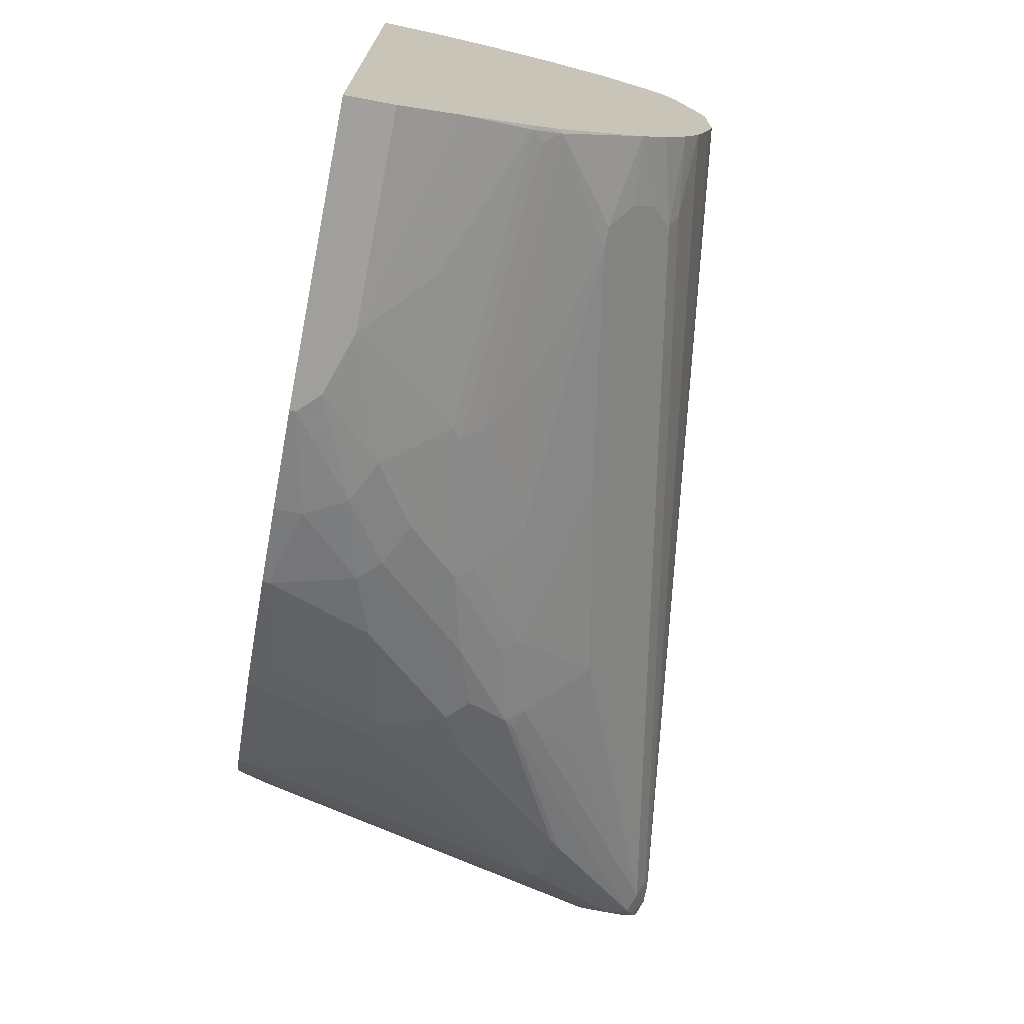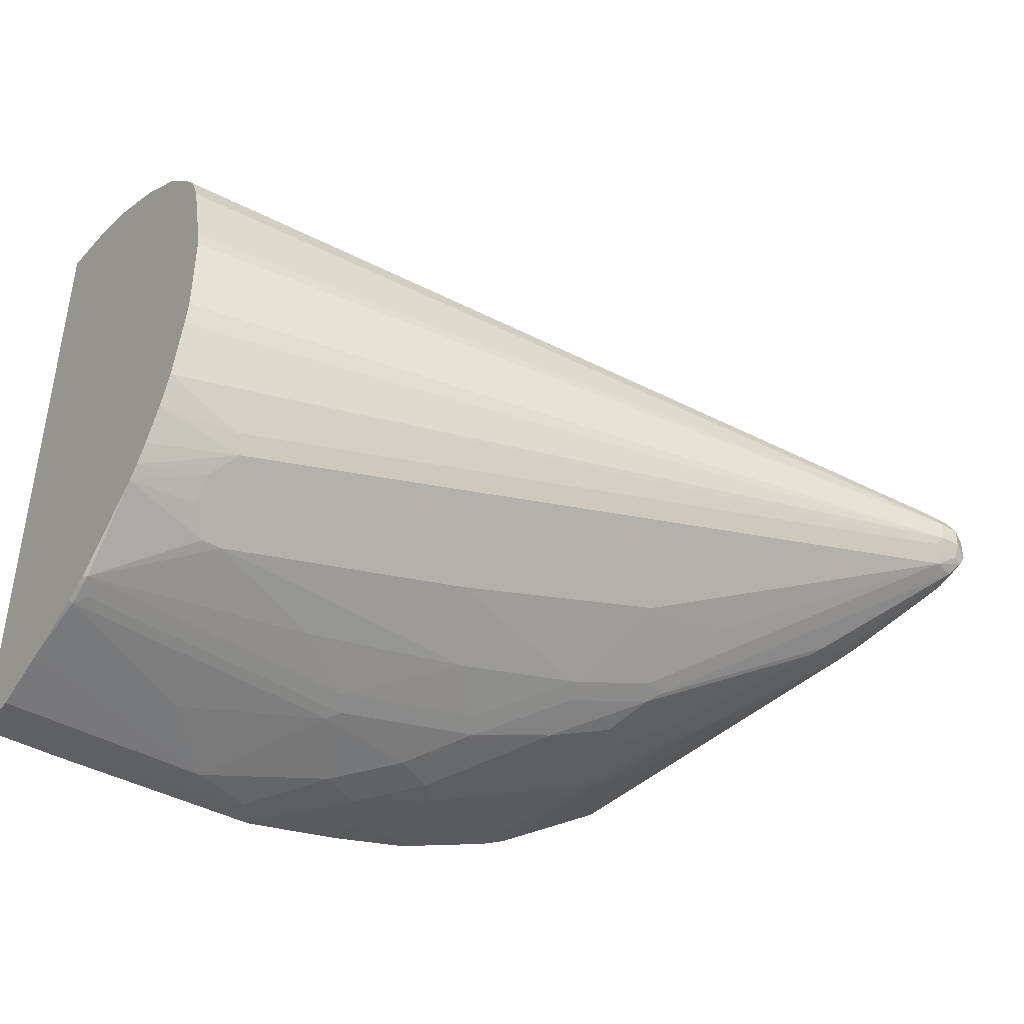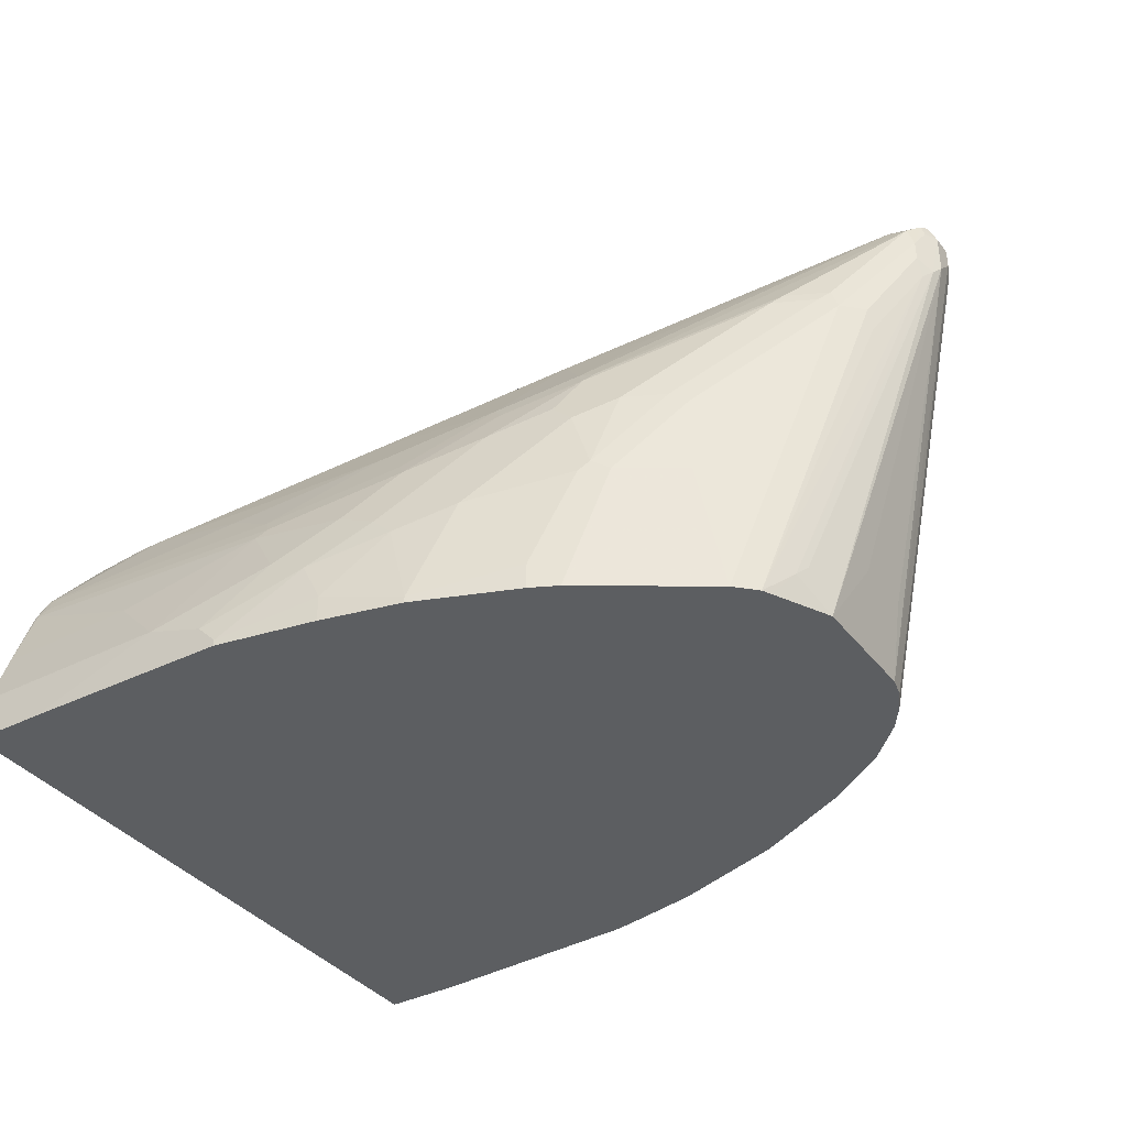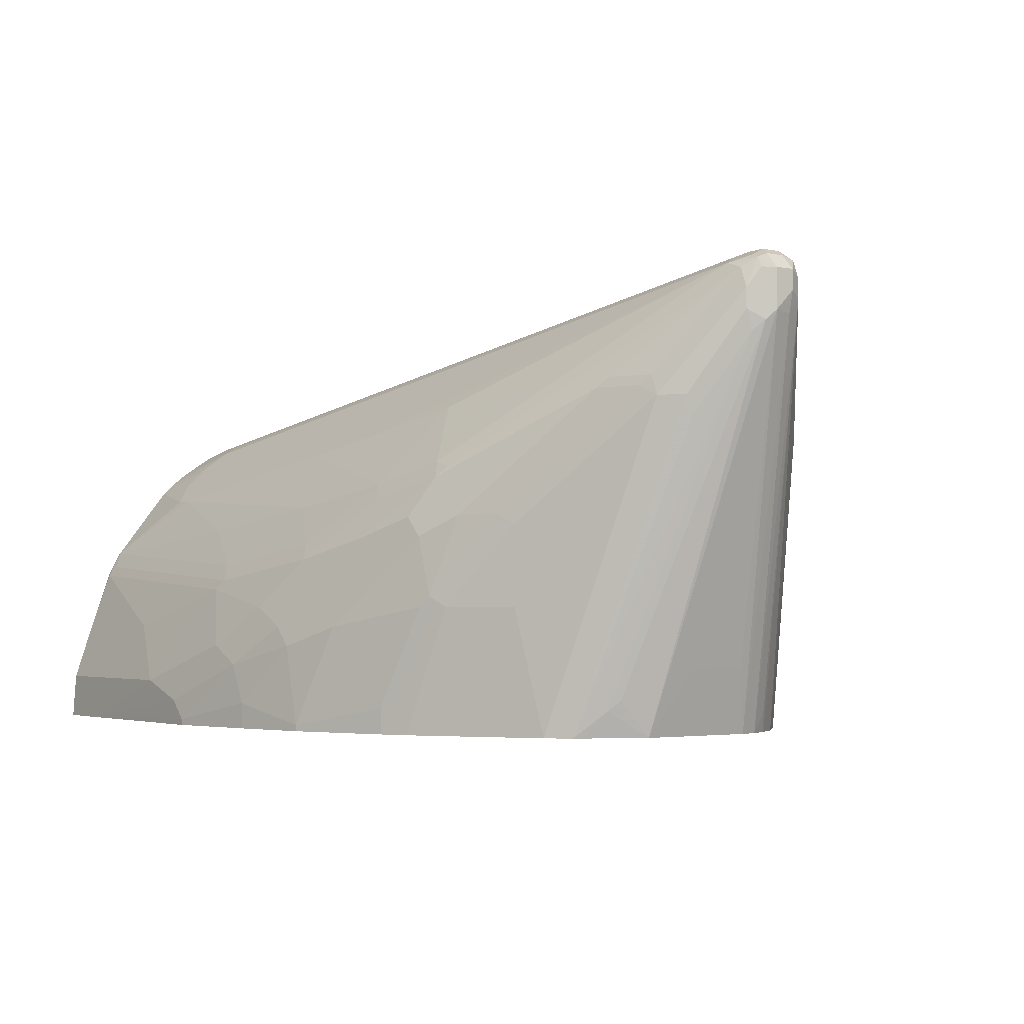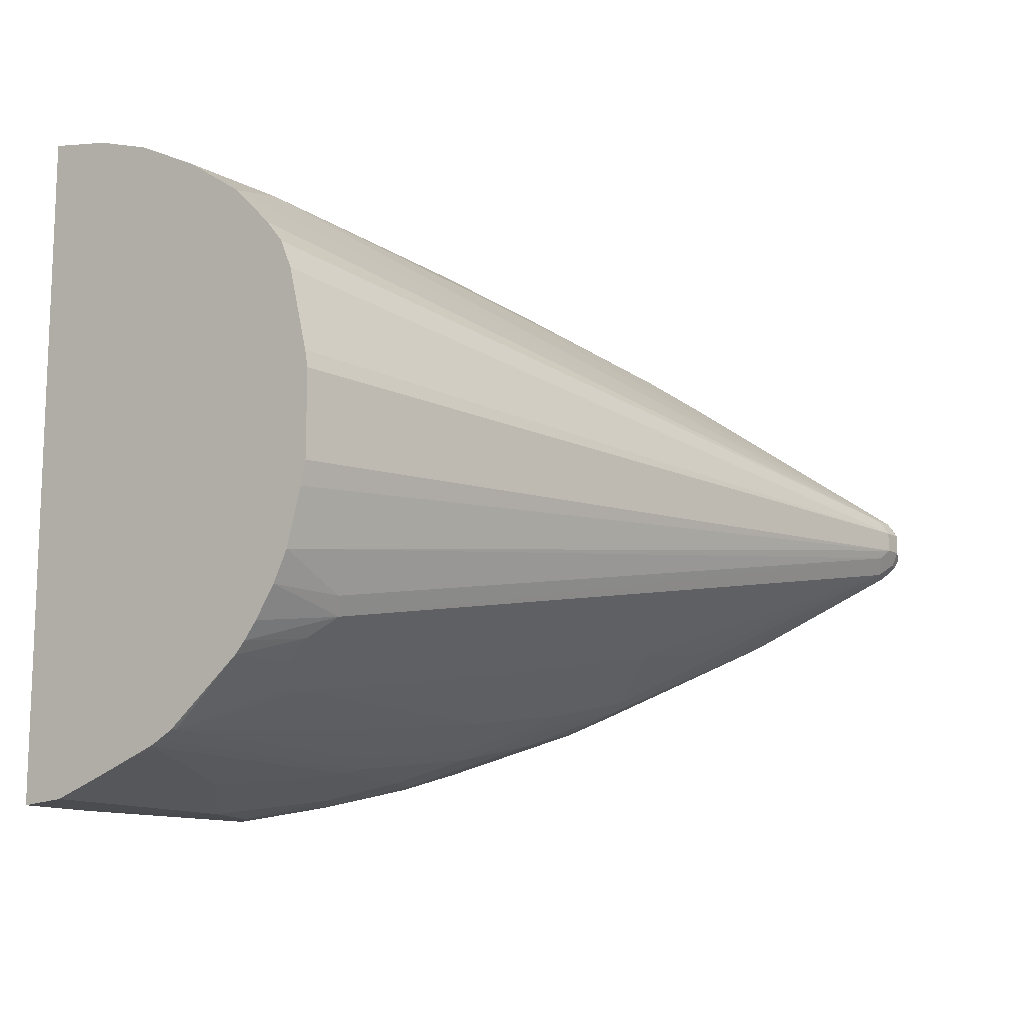
<metadata>
{"format":"obj","ext":"obj","renderer":"f3d","projection":"perspective","resolution":1024,"background":"white","views":[{"elev":-72.1,"azim":-101.1,"up":"+Y"},{"elev":-41.9,"azim":-34.6,"up":"+Y"},{"elev":-37.3,"azim":33.1,"up":"+Z"},{"elev":-2.9,"azim":54.9,"up":"+Z"},{"elev":-12.8,"azim":-52.5,"up":"+Y"}]}
</metadata>
<code>
v 0.1004 0.2942 0.1534
v 0.03215 0.2942 0.1534
v 0.159 0.2825 0.212
v 0.265 0.2825 0.1943
v 0.3003 0.2825 0.1766
v 0.3003 0.2825 0.1534
v 0.03215 -0.2853 0.1534
v 0.03215 0.2825 0.212
v 0.08837 0.2649 0.2649
v 0.3003 0.2649 0.2473
v 0.3533 0.2649 0.2296
v 0.3155 0.2801 0.1534
v 0.3709 0.2649 0.212
v 0.3886 0.2649 0.1766
v 0.09769 -0.2853 0.1534
v 0.03215 -0.2826 0.1943
v 0.03215 0.2649 0.2649
v 0.03215 0.2577 0.2794
v 0.1531 0.2414 0.312
v 0.159 0.2472 0.3003
v 0.3356 0.2472 0.2826
v 0.4415 0.2296 0.3003
v 0.4063 0.2472 0.2649
v 0.3886 0.2649 0.1534
v 0.4415 0.2472 0.2296
v 0.4945 0.2296 0.2296
v 0.2826 -0.2826 0.159
v 0.265 -0.2826 0.1766
v 0.212 -0.2826 0.1943
v 0.2826 -0.2826 0.1534
v 0.03215 -0.2661 0.244
v 0.03215 0.2414 0.312
v 0.1649 0.2355 0.3238
v 0.3415 0.2355 0.3062
v 0.4474 0.2178 0.3238
v 0.518 0.1825 0.3767
v 0.5121 0.1942 0.3532
v 0.5386 0.1854 0.362
v 0.4945 0.2119 0.3179
v 0.4503 0.2384 0.2561
v 0.4945 0.2296 0.1534
v 0.5298 0.2119 0.2826
v 0.5769 0.1884 0.2943
v 0.3709 -0.2649 0.1766
v 0.3533 -0.2649 0.212
v 0.3179 -0.2649 0.2296
v 0.159 -0.2649 0.2473
v 0.2826 -0.2472 0.2826
v 0.3709 -0.2649 0.1534
v 0.03536 -0.2472 0.3003
v 0.03215 -0.2464 0.3007
v 0.03215 0.2355 0.3238
v 0.09425 0.2178 0.3591
v 0.3415 0.2178 0.3415
v 0.4474 0.2001 0.3591
v 0.5533 0.1471 0.4297
v 0.6063 0.1295 0.4474
v 0.571 0.1648 0.3944
v 0.5916 0.1677 0.3797
v 0.5474 0.1942 0.3356
v 0.5386 0.2031 0.3091
v 0.5269 0.209 0.2973
v 0.5769 0.1884 0.1534
v 0.5739 0.1854 0.3268
v 0.6004 0.1766 0.3179
v 0.5887 0.1825 0.3062
v 0.4415 -0.2472 0.159
v 0.4238 -0.2472 0.2296
v 0.4063 -0.2472 0.2473
v 0.3709 -0.2472 0.2649
v 0.4063 -0.2296 0.3003
v 0.2915 -0.2428 0.2914
v 0.4415 -0.2472 0.1534
v 0.04422 -0.2428 0.3091
v 0.03536 -0.2354 0.3238
v 0.03215 -0.2416 0.3103
v 0.03215 0.2001 0.3767
v 0.2355 0.2001 0.3767
v 0.7712 0.02943 0.5592
v 0.7888 0.02943 0.5592
v 0.3591 0.1825 0.3944
v 0.465 0.1648 0.4121
v 0.7947 0.03527 0.5475
v 0.6269 0.1324 0.4327
v 0.6269 0.1501 0.3974
v 0.5887 0.1825 0.1534
v 0.6181 0.1589 0.3708
v 0.7064 0.106 0.4415
v 0.624 0.1648 0.3238
v 0.5298 -0.2119 0.1766
v 0.4768 -0.2296 0.2473
v 0.5474 -0.1942 0.3179
v 0.5298 -0.1942 0.3356
v 0.5386 -0.1898 0.3444
v 0.4503 -0.2252 0.2914
v 0.4415 -0.2296 0.2826
v 0.4856 -0.2075 0.3268
v 0.4151 -0.2252 0.3091
v 0.2826 -0.2354 0.3062
v 0.5298 -0.2119 0.1534
v 0.1237 -0.2001 0.3767
v 0.106 -0.2001 0.3767
v 0.03215 -0.1831 0.3896
v 0.03215 -0.2352 0.3223
v 0.03215 -0.2366 0.32
v 0.2296 -0.2178 0.3415
v 0.03215 0.1825 0.3944
v 0.777 0.01763 0.5652
v 0.03215 0.1648 0.4121
v 0.03215 0.1454 0.428
v 0.7947 0.01763 0.5652
v 0.8035 0.02648 0.5563
v 0.8064 0.02943 0.5416
v 0.7299 0.09416 0.4474
v 0.727 0.09121 0.4621
v 0.624 0.1648 0.2532
v 0.6416 0.1471 0.1534
v 0.677 0.1295 0.3767
v 0.5415 -0.206 0.1766
v 0.5651 -0.1942 0.2649
v 0.4856 -0.2252 0.2561
v 0.5563 -0.1898 0.3268
v 0.5916 -0.1722 0.3444
v 0.6622 -0.1192 0.4327
v 0.5563 -0.1722 0.3797
v 0.4063 -0.2178 0.3238
v 0.4856 -0.1898 0.362
v 0.3709 -0.2001 0.3591
v 0.5415 -0.206 0.1534
v 0.3356 -0.1648 0.4121
v 0.4238 -0.1472 0.4297
v 0.106 -0.1472 0.4297
v 0.08837 -0.1648 0.4121
v 0.08837 -0.1824 0.3944
v 0.03215 -0.1729 0.3992
v 0.777 4.726e-05 0.5652
v 0.03215 0.1207 0.4386
v 0.03215 0.05008 0.4563
v 0.03215 0.03527 0.4592
v 0.7947 4.726e-05 0.5652
v 0.8064 0.01173 0.5592
v 0.8124 0.01763 0.5475
v 0.8064 0.02943 0.5239
v 0.7299 0.09416 0.4121
v 0.677 0.1295 0.3415
v 0.6593 0.1295 0.1534
v 0.5769 -0.1883 0.2649
v 0.5739 -0.1898 0.2738
v 0.6269 -0.1545 0.3444
v 0.6799 -0.1192 0.3974
v 0.6976 -0.1015 0.4503
v 0.7064 -0.09491 0.4592
v 0.6004 -0.1479 0.4062
v 0.5651 -0.1655 0.3885
v 0.5474 -0.1648 0.3944
v 0.4768 -0.1824 0.3767
v 0.5533 -0.2001 0.1534
v 0.5121 -0.1295 0.4474
v 0.777 -0.02349 0.5533
v 0.09715 -0.1324 0.4371
v 0.03215 -0.1317 0.4286
v 0.03215 -0.1582 0.4109
v 0.7682 -0.008802 0.5607
v 0.03215 -0.03853 0.4592
v 0.03215 -0.05475 0.4556
v 0.03215 -0.05838 0.4548
v 0.03215 -0.1059 0.4415
v 0.7947 -0.01175 0.5592
v 0.8035 -0.01323 0.5563
v 0.8064 -0.005852 0.5592
v 0.8124 4.726e-05 0.5475
v 0.8124 0.01763 0.5298
v 0.808 0.01763 0.5099
v 0.7023 0.07011 0.1534
v 0.7005 0.08241 0.1707
v 0.6925 0.08962 0.1534
v 0.677 0.1118 0.1534
v 0.5887 -0.1824 0.2649
v 0.6416 -0.1472 0.3356
v 0.7329 -0.08385 0.4503
v 0.7417 -0.07721 0.4592
v 0.7947 -0.02423 0.5475
v 0.5916 -0.1192 0.4503
v 0.6593 -0.1295 0.1534
v 0.6416 -0.1472 0.2649
v 0.03215 -0.1177 0.4356
v 0.8006 -0.02349 0.5298
v 0.8064 -0.01175 0.5475
v 0.808 -0.008802 0.5033
v 0.8124 4.726e-05 0.5121
v 0.7064 0.05297 0.1534
v 0.6976 0.07946 0.1534
v 0.7476 -0.07648 0.4415
v 0.677 -0.1118 0.1534
v 0.8006 -0.02349 0.5121
v 0.7829 -0.04119 0.4945
v 0.8013 -0.01765 0.4945
v 0.6954 -0.08828 0.1766
v 0.702 -0.07943 0.1854
v 0.7064 -0.05294 0.1534
v 0.724 -0.01765 0.212
v 0.724 0.03527 0.212
v 0.7653 -0.05884 0.4415
v 0.681 -0.1038 0.1534
v 0.7837 -0.03529 0.4592
v 0.766 -0.05294 0.4238
v 0.7829 -0.04119 0.4768
v 0.6928 -0.08022 0.1534
v 0.7046 -0.05662 0.1534
f 1 2 8
f 113 143 144
f 113 172 143
f 113 142 172
f 112 142 113
f 112 141 142
f 111 141 112
f 111 170 141
f 111 140 170
f 108 164 136
f 108 139 164
f 113 144 114
f 108 138 139
f 108 110 137
f 108 140 111
f 108 136 140
f 103 133 135
f 103 134 133
f 102 134 103
f 102 133 134
f 102 132 133
f 101 132 102
f 101 131 132
f 108 137 138
f 101 130 131
f 114 144 145
f 116 145 144
f 128 156 130
f 127 155 156
f 126 156 128
f 126 127 156
f 125 155 127
f 125 154 155
f 125 153 154
f 124 153 125
f 124 152 153
f 124 151 152
f 114 145 118
f 123 151 124
f 123 150 180
f 123 149 150
f 123 148 149
f 122 148 123
f 121 148 122
f 120 147 148
f 119 147 120
f 119 129 147
f 117 144 146
f 116 144 117
f 123 180 151
f 129 157 178
f 101 128 130
f 99 128 106
f 83 115 85
f 83 114 115
f 83 113 114
f 83 112 113
f 80 82 81
f 80 112 83
f 80 111 112
f 79 110 108
f 79 109 110
f 79 107 109
f 85 115 88
f 79 111 80
f 78 80 81
f 77 107 79
f 75 106 101
f 75 99 106
f 75 105 76
f 75 104 105
f 75 103 104
f 75 102 103
f 75 101 102
f 74 99 75
f 79 108 111
f 101 106 128
f 85 88 87
f 88 115 114
f 99 126 128
f 98 127 126
f 98 125 127
f 98 126 99
f 97 125 98
f 94 97 95
f 94 125 97
f 94 124 125
f 94 123 124
f 94 122 123
f 86 116 117
f 92 94 93
f 91 122 92
f 91 121 122
f 91 148 121
f 91 120 148
f 90 119 120
f 90 129 119
f 90 100 129
f 89 145 116
f 89 118 145
f 89 114 118
f 92 122 94
f 72 99 74
f 129 178 147
f 131 156 158
f 187 196 207
f 187 193 196
f 187 195 189
f 184 193 185
f 184 203 193
f 184 194 203
f 181 187 182
f 181 193 187
f 180 193 181
f 179 185 193
f 187 207 195
f 178 185 179
f 174 192 175
f 173 191 174
f 173 190 191
f 172 190 173
f 171 187 189
f 171 188 187
f 171 189 190
f 169 182 187
f 169 171 170
f 169 188 171
f 175 192 176
f 169 187 188
f 189 195 197
f 189 198 199
f 203 206 205
f 198 200 199
f 198 209 200
f 198 208 209
f 198 204 208
f 197 203 205
f 197 207 203
f 195 207 197
f 194 206 203
f 194 205 206
f 189 197 198
f 194 197 205
f 194 204 198
f 193 207 196
f 193 203 207
f 191 201 200
f 191 202 201
f 190 202 191
f 190 201 202
f 190 200 201
f 189 200 190
f 189 199 200
f 194 198 197
f 130 156 131
f 160 163 167
f 160 167 186
f 143 172 173
f 142 190 172
f 142 171 190
f 141 171 142
f 141 170 171
f 140 159 168
f 140 163 159
f 140 169 170
f 140 168 169
f 136 167 163
f 143 173 174
f 136 166 167
f 136 164 165
f 136 163 140
f 132 163 160
f 132 159 163
f 132 135 133
f 132 162 135
f 132 161 162
f 132 160 161
f 131 159 132
f 131 158 159
f 136 165 166
f 160 186 161
f 143 174 175
f 143 176 177
f 159 169 168
f 159 182 169
f 158 183 159
f 157 185 178
f 157 184 185
f 155 159 183
f 155 158 156
f 155 183 158
f 154 159 155
f 154 182 159
f 143 175 176
f 153 182 154
f 152 181 182
f 151 180 152
f 150 193 180
f 150 179 193
f 149 179 150
f 148 179 149
f 148 178 179
f 147 178 148
f 144 177 146
f 143 177 144
f 152 182 153
f 72 98 99
f 152 180 181
f 71 97 98
f 9 20 10
f 9 19 20
f 9 18 19
f 9 17 18
f 7 29 16
f 7 15 29
f 5 14 12
f 5 13 14
f 5 11 13
f 5 12 6
f 10 21 22
f 4 11 5
f 3 10 4
f 3 9 10
f 3 17 9
f 3 8 17
f 2 17 8
f 2 18 17
f 2 32 18
f 2 52 32
f 2 77 52
f 2 107 77
f 4 10 11
f 2 109 107
f 10 22 23
f 10 20 21
f 22 37 38
f 22 36 37
f 22 35 36
f 21 34 22
f 20 34 21
f 20 33 34
f 19 53 33
f 19 52 53
f 19 32 52
f 19 33 20
f 10 23 11
f 18 32 19
f 15 30 27
f 15 28 29
f 15 27 28
f 14 41 24
f 14 26 41
f 14 25 26
f 13 25 14
f 13 23 25
f 12 14 24
f 11 23 13
f 16 29 31
f 22 38 39
f 2 110 109
f 2 138 137
f 1 204 194
f 1 208 204
f 1 209 208
f 1 200 209
f 1 191 200
f 1 174 191
f 1 192 174
f 1 176 192
f 1 177 176
f 1 146 177
f 1 194 184
f 1 117 146
f 1 63 86
f 1 41 63
f 1 24 41
f 1 12 24
f 1 6 12
f 1 5 6
f 1 4 5
f 1 3 4
f 1 8 3
f 71 98 72
f 1 86 117
f 2 137 110
f 1 184 157
f 1 129 100
f 2 139 138
f 2 164 139
f 2 165 164
f 2 166 165
f 2 167 166
f 2 186 167
f 2 161 186
f 2 162 161
f 2 135 162
f 2 103 135
f 1 157 129
f 2 104 103
f 2 76 105
f 2 51 76
f 2 16 31
f 2 7 16
f 1 7 2
f 1 15 7
f 1 30 15
f 1 49 30
f 1 73 49
f 1 100 73
f 2 105 104
f 22 39 23
f 2 31 51
f 23 39 40
f 57 84 58
f 57 83 84
f 57 80 83
f 56 80 57
f 56 82 80
f 55 81 82
f 55 82 56
f 54 81 55
f 54 78 81
f 53 80 78
f 58 84 59
f 53 79 80
f 53 78 54
f 52 77 53
f 51 75 76
f 50 75 51
f 50 74 75
f 48 74 50
f 48 72 74
f 48 71 72
f 48 70 71
f 47 48 50
f 53 77 79
f 46 70 48
f 59 84 83
f 59 85 60
f 71 95 97
f 22 34 35
f 71 96 95
f 69 96 71
f 69 95 96
f 69 94 95
f 69 93 94
f 69 92 93
f 69 91 92
f 69 71 70
f 59 83 85
f 68 91 69
f 67 120 91
f 67 90 120
f 67 100 90
f 67 73 100
f 65 114 89
f 65 88 114
f 64 87 65
f 64 85 87
f 61 85 64
f 60 85 61
f 67 91 68
f 45 70 46
f 65 87 88
f 45 68 69
f 36 55 56
f 35 55 36
f 34 55 35
f 34 54 55
f 33 54 34
f 33 53 54
f 31 47 50
f 31 50 51
f 29 48 47
f 29 46 48
f 29 47 31
f 28 46 29
f 27 49 44
f 27 30 49
f 27 45 28
f 27 44 45
f 26 63 41
f 26 43 63
f 26 42 43
f 25 42 26
f 45 69 70
f 25 40 42
f 23 40 25
f 36 56 57
f 36 57 58
f 28 45 46
f 36 38 37
f 44 67 68
f 44 73 67
f 36 58 38
f 44 49 73
f 43 86 63
f 43 116 86
f 43 89 116
f 43 66 65
f 42 66 43
f 42 65 66
f 44 68 45
f 42 64 65
f 43 65 89
f 42 62 61
f 40 62 42
f 38 58 59
f 39 62 40
f 38 59 60
f 39 61 62
f 39 60 61
f 42 61 64
f 38 60 39

</code>
